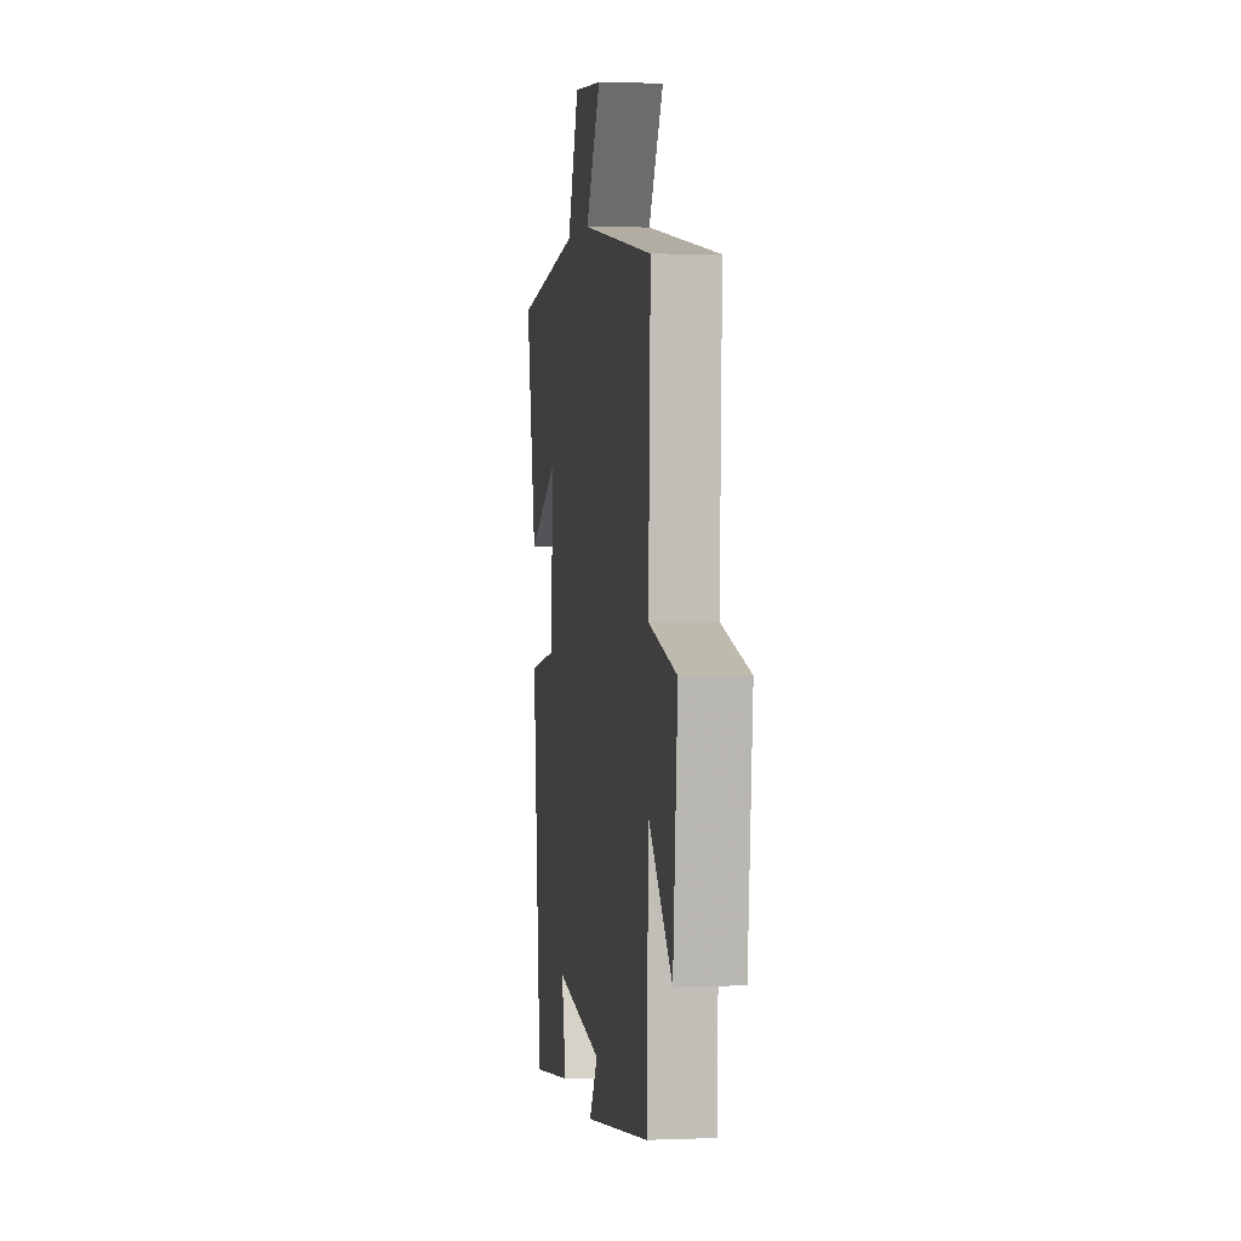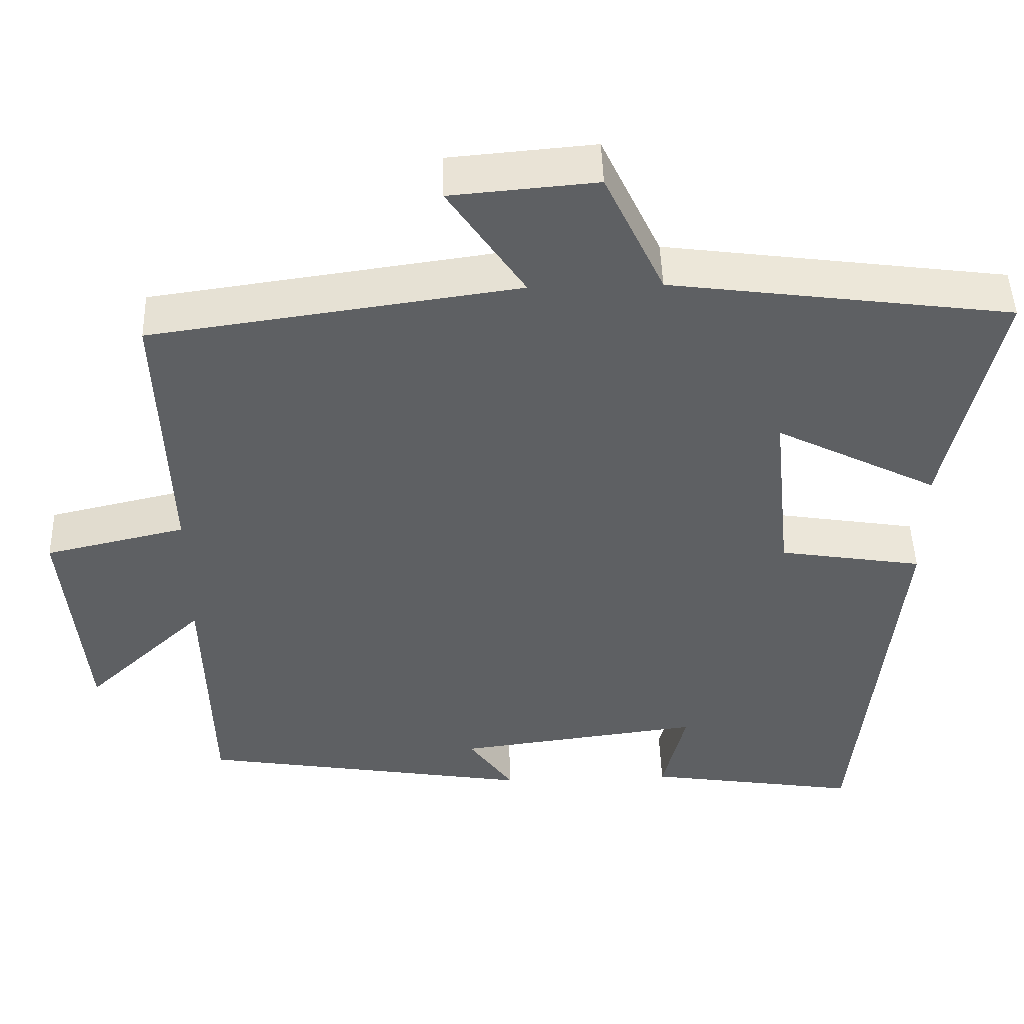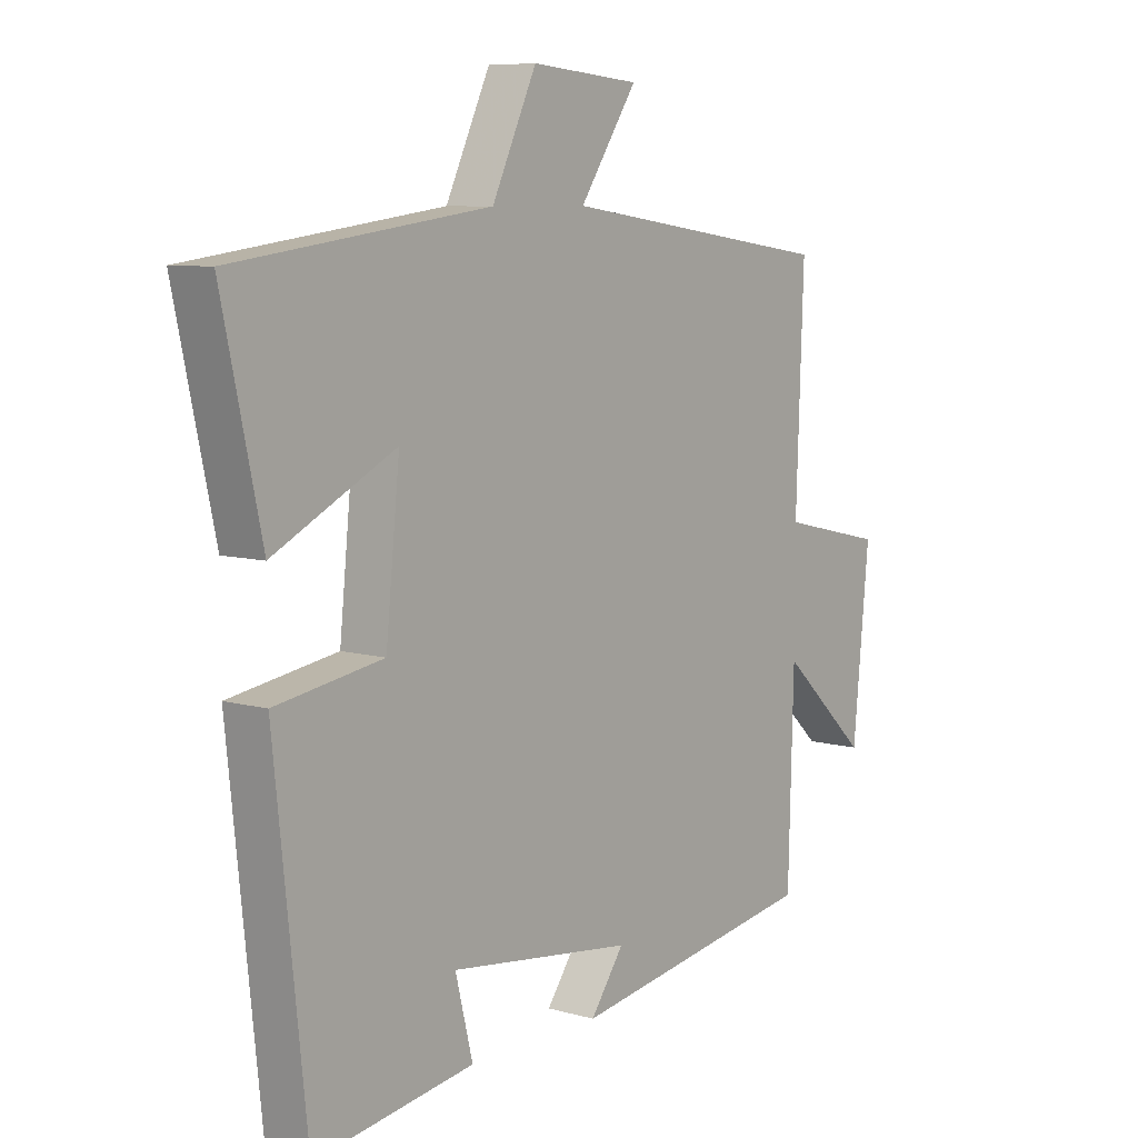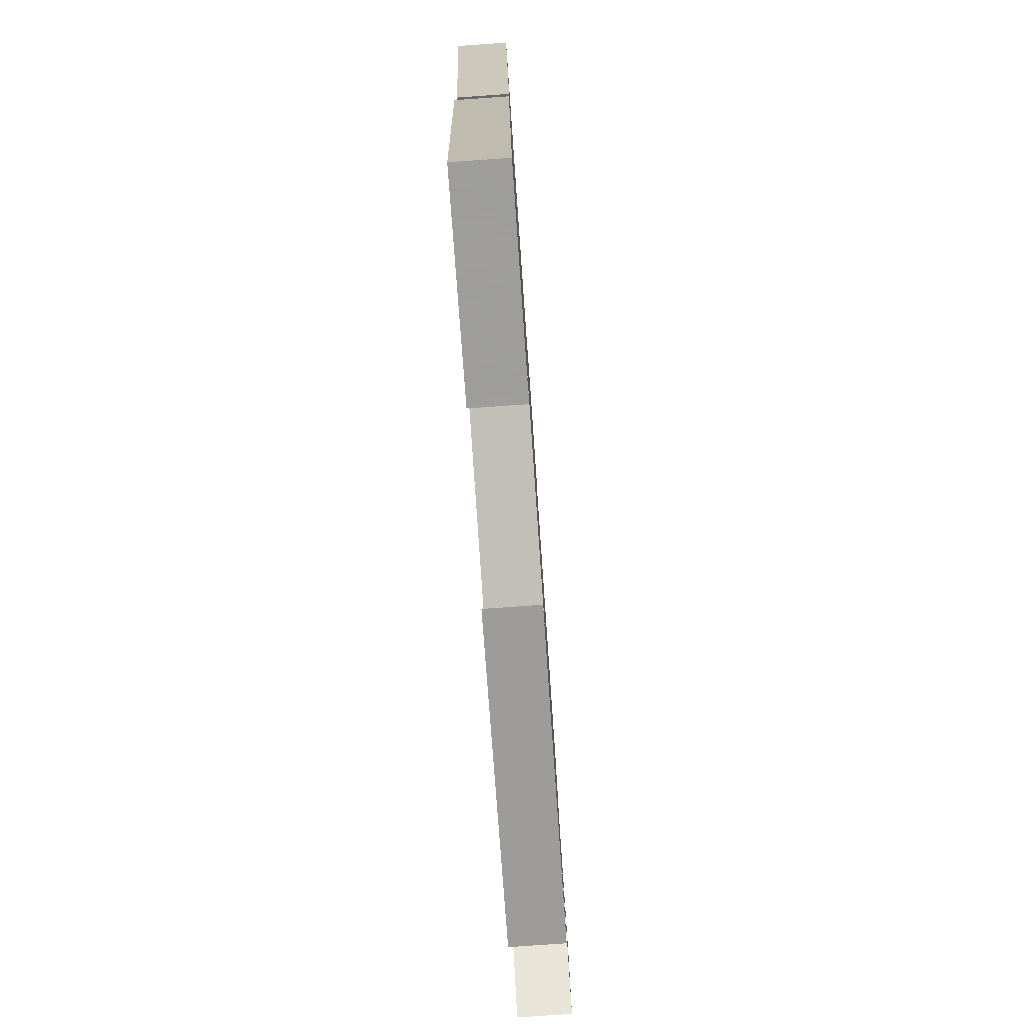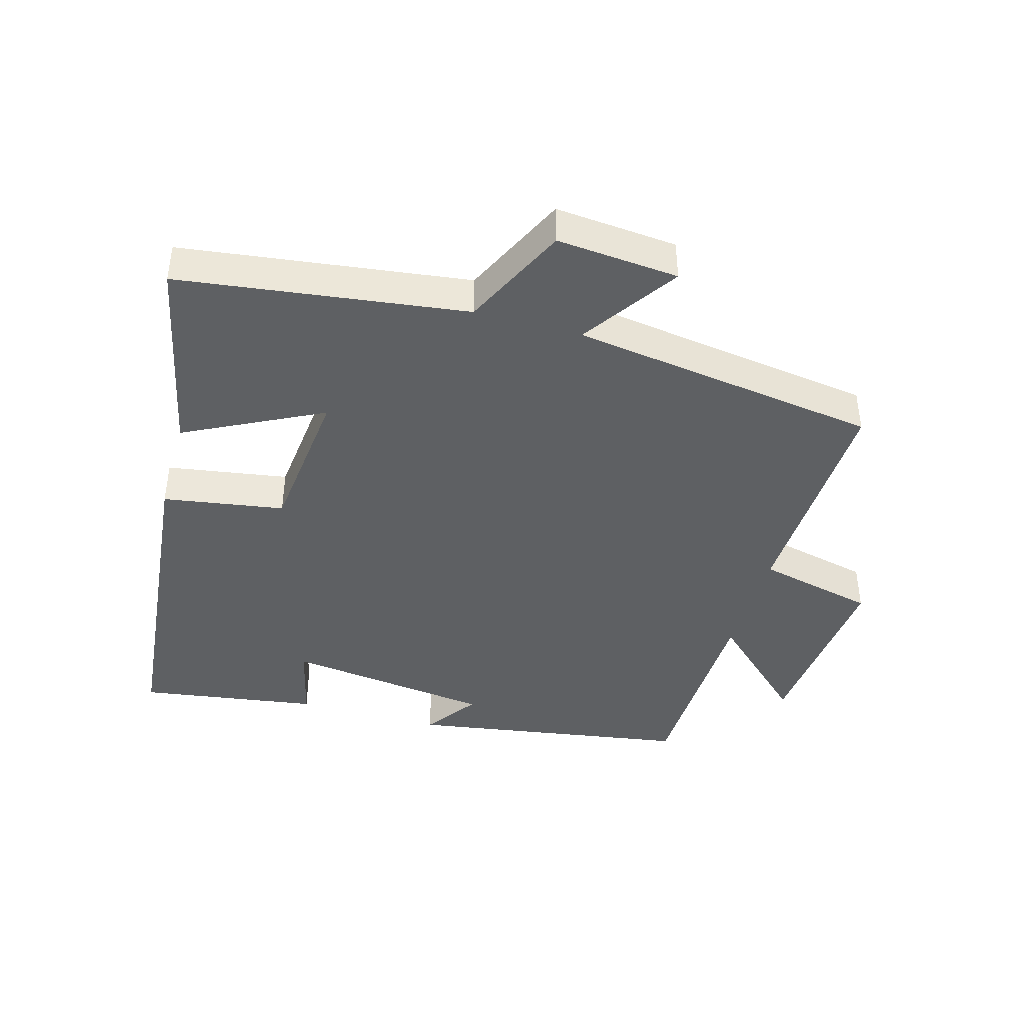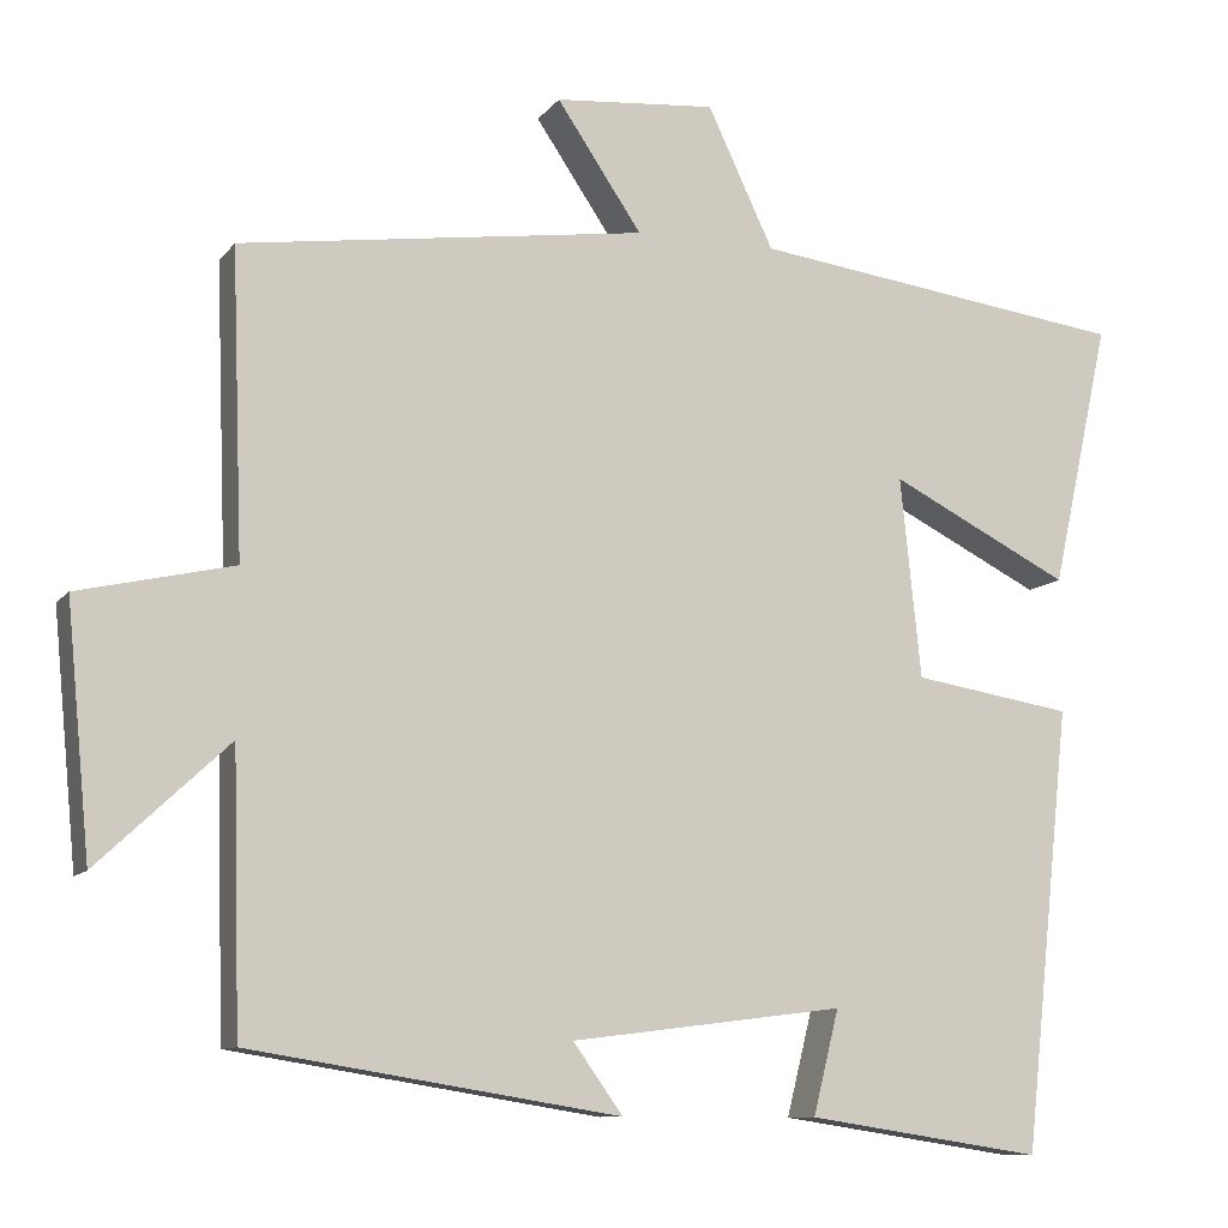
<metadata>
{"format":"obj","ext":"obj","renderer":"f3d","projection":"perspective","resolution":1024,"background":"white","views":[{"elev":2.6,"azim":82.0,"up":"+Z"},{"elev":47.3,"azim":178.2,"up":"+Z"},{"elev":7.8,"azim":-51.6,"up":"+Z"},{"elev":-79.3,"azim":-86.0,"up":"+Z"},{"elev":-42.3,"azim":-15.9,"up":"+Y"},{"elev":-10.0,"azim":158.4,"up":"+Z"}]}
</metadata>
<code>
v -0.445 0.07 -0.542
v -0.5 0.07 -0.026
v -0.314 0.07 0.004
v -0.29 0.07 0.238
v -0.5 0.07 0.132
v -0.568 0.07 0.441
v -0.127 0.07 0.5
v -0.05 0.07 0.663
v 0.138 0.07 0.647
v 0.039 0.07 0.5
v 0.513 0.07 0.434
v 0.5 0.07 0.079
v 0.681 0.07 0.038
v 0.653 0.07 -0.252
v 0.5 0.07 -0.109
v 0.491 0.07 -0.43
v 0.06 0.07 -0.5
v 0.118 0.07 -0.419
v -0.2 0.07 -0.379
v -0.17 0.07 -0.5
v -0.445 0 -0.542
v -0.5 0 -0.026
v -0.314 0 0.004
v -0.29 0 0.238
v -0.5 0 0.132
v -0.568 0 0.441
v -0.127 0 0.5
v -0.05 0 0.663
v 0.138 0 0.647
v 0.039 0 0.5
v 0.513 0 0.434
v 0.5 0 0.079
v 0.681 0 0.038
v 0.653 0 -0.252
v 0.5 0 -0.109
v 0.491 0 -0.43
v 0.06 0 -0.5
v 0.118 0 -0.419
v -0.2 0 -0.379
v -0.17 0 -0.5
f 19 20 1 2
f 18 19 2 3
f 15 16 17 18
f 15 18 3 4
f 12 13 14 15
f 12 15 4
f 10 11 12 4
f 7 8 9 10
f 6 7 10
f 4 5 6 10
f 22 21 40 39
f 23 22 39 38
f 38 37 36 35
f 24 23 38 35
f 35 34 33 32
f 24 35 32
f 24 32 31 30
f 30 29 28 27
f 30 27 26
f 30 26 25 24
f 1 21 22 2
f 2 22 23 3
f 3 23 24 4
f 4 24 25 5
f 5 25 26 6
f 6 26 27 7
f 7 27 28 8
f 8 28 29 9
f 9 29 30 10
f 10 30 31 11
f 11 31 32 12
f 12 32 33 13
f 13 33 34 14
f 14 34 35 15
f 15 35 36 16
f 16 36 37 17
f 17 37 38 18
f 18 38 39 19
f 19 39 40 20
f 20 40 21 1

</code>
